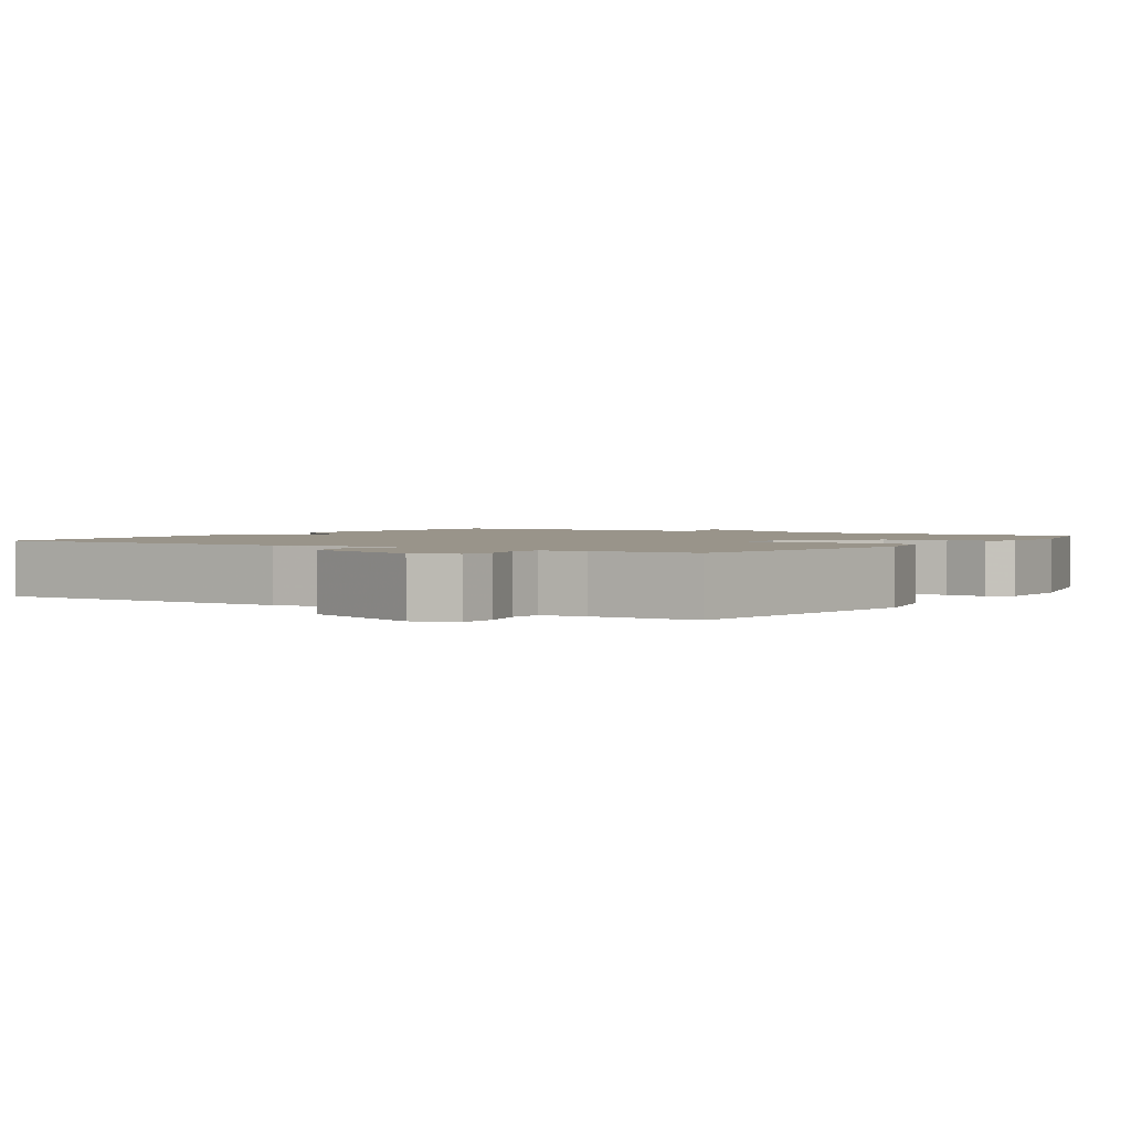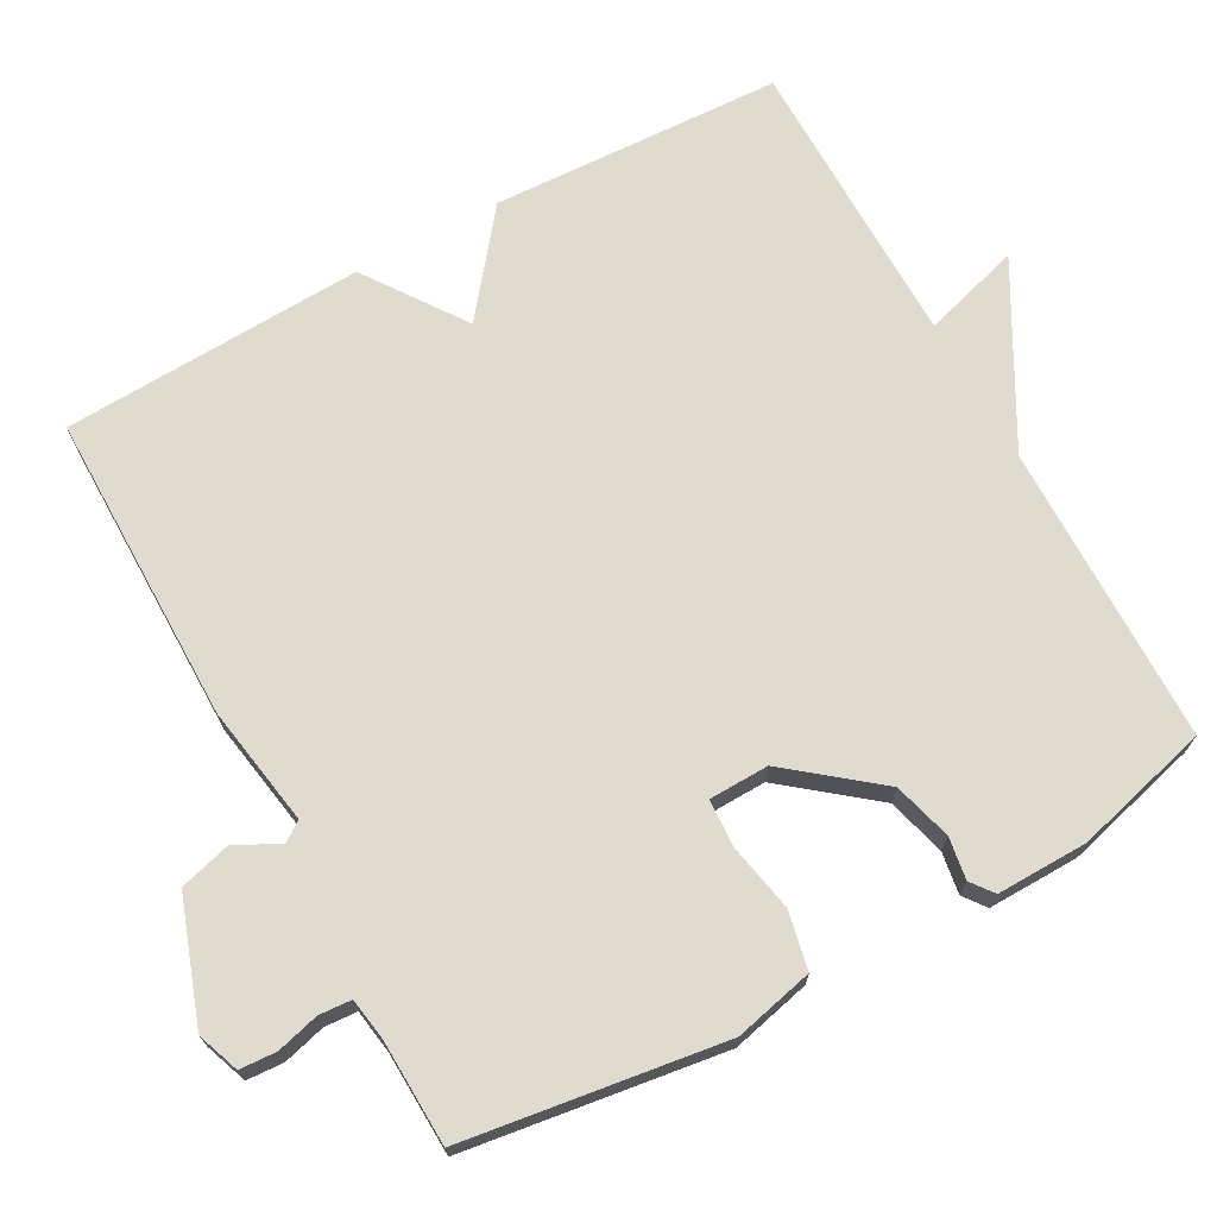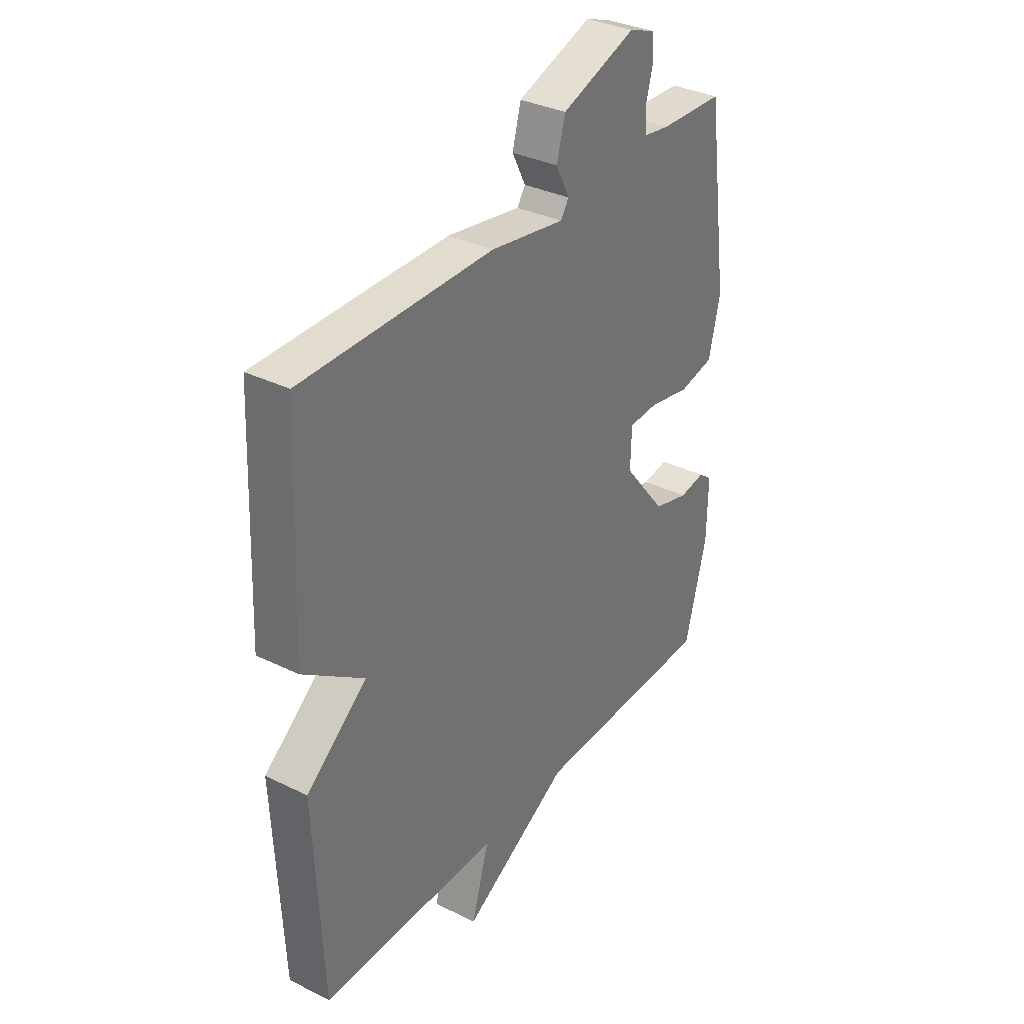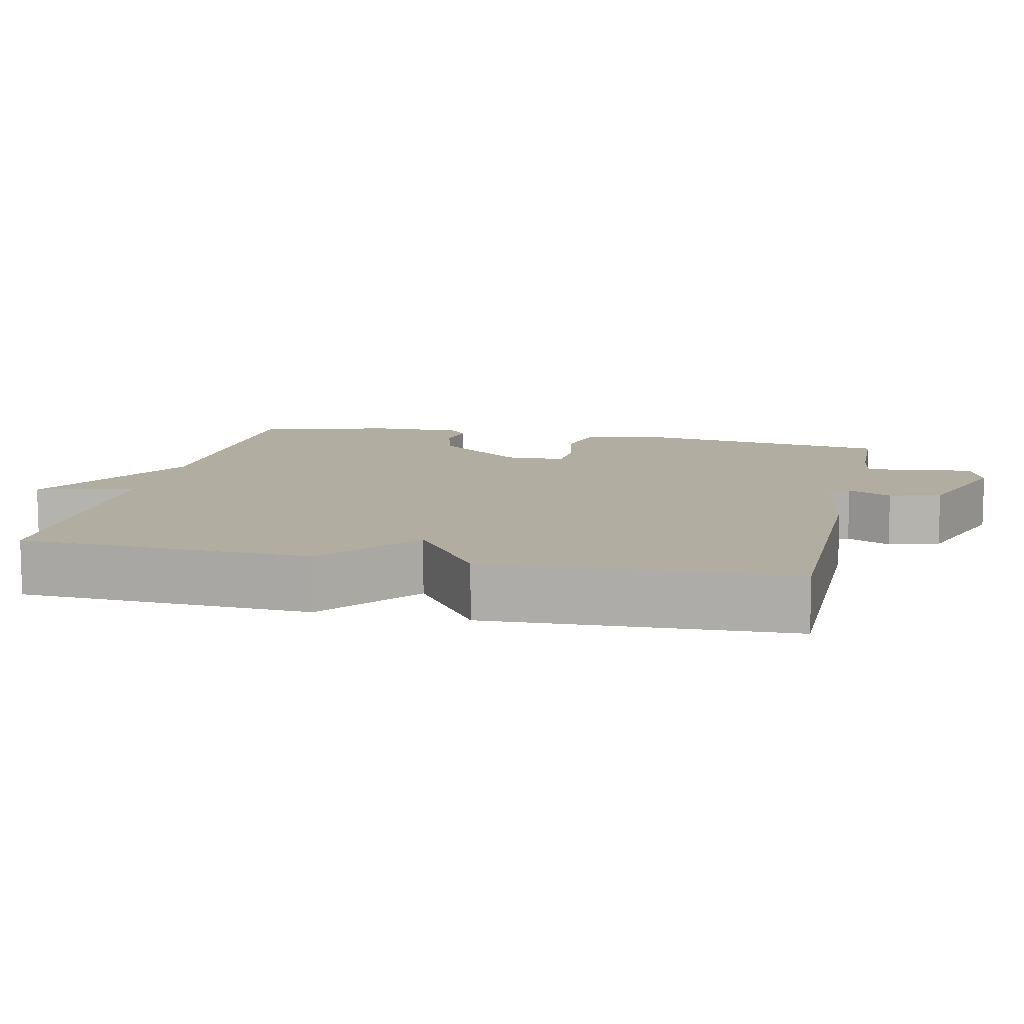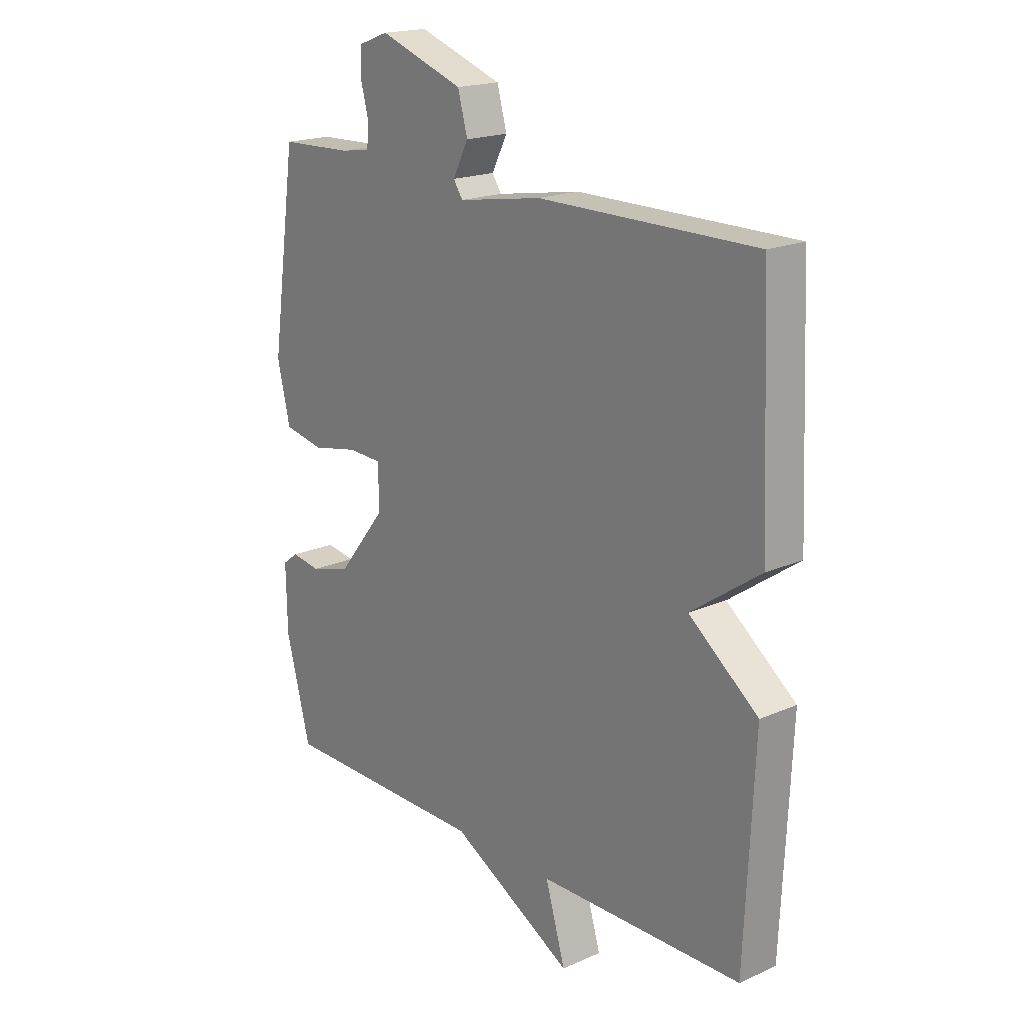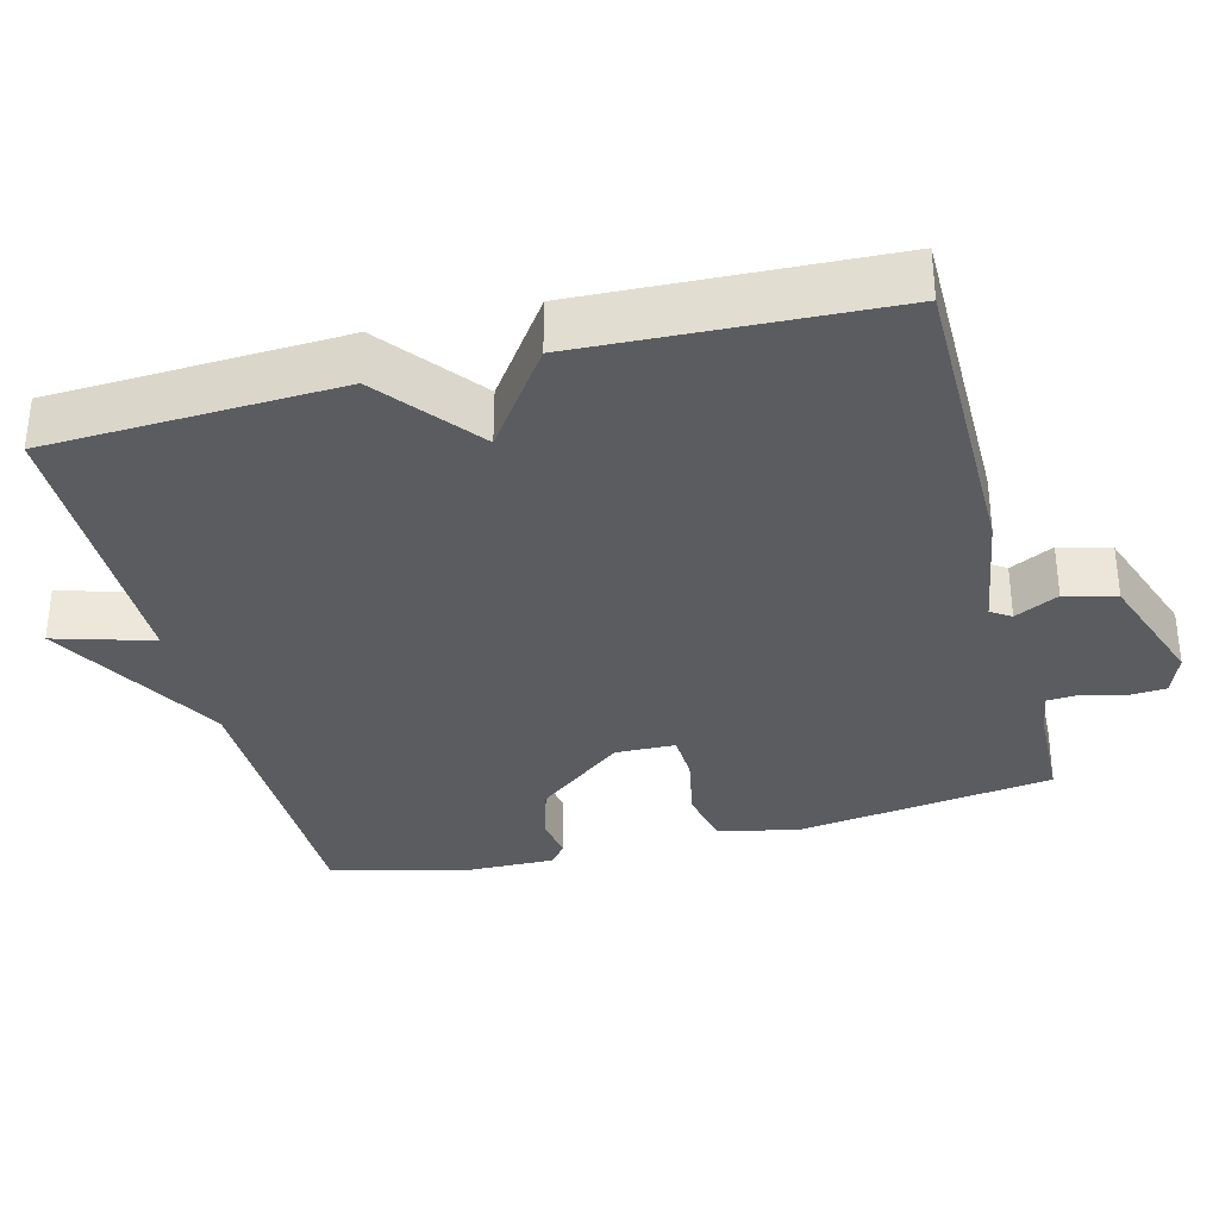
<metadata>
{"format":"obj","ext":"obj","renderer":"f3d","projection":"perspective","resolution":1024,"background":"white","views":[{"elev":1.9,"azim":33.3,"up":"+Y"},{"elev":70.4,"azim":61.2,"up":"+Y"},{"elev":34.0,"azim":-56.3,"up":"+Z"},{"elev":10.4,"azim":-77.5,"up":"+Y"},{"elev":18.8,"azim":-130.0,"up":"+Z"},{"elev":-33.6,"azim":-75.5,"up":"+Y"}]}
</metadata>
<code>
v 0.5 0.07 0.5
v 0.55 0.07 0.15
v 0.525 0.07 0.043
v 0.447 0.07 0.027
v 0.356 0.07 0.045
v 0.291 0.07 0.042
v 0.289 0.07 -0.039
v 0.384 0.07 -0.158
v 0.463 0.07 -0.18
v 0.52 0.07 -0.171
v 0.55 0.07 -0.194
v 0.548 0.07 -0.317
v 0.5 0.07 -0.5
v 0.095 0.07 -0.504
v -0.144 0.07 -0.636
v -0.105 0.07 -0.504
v -0.5 0.07 -0.5
v -0.518 0.07 -0.108
v -0.384 0.07 -0.002
v -0.518 0.07 0.092
v -0.5 0.07 0.5
v -0.081 0.07 0.5
v 0.082 0.07 0.473
v 0.1 0.07 0.5
v 0.07 0.07 0.559
v 0.089 0.07 0.628
v 0.253 0.07 0.686
v 0.31 0.07 0.665
v 0.313 0.07 0.615
v 0.298 0.07 0.558
v 0.301 0.07 0.514
v 0.359 0.07 0.505
v 0.5 0 0.5
v 0.55 0 0.15
v 0.525 0 0.043
v 0.447 0 0.027
v 0.356 0 0.045
v 0.291 0 0.042
v 0.289 0 -0.039
v 0.384 0 -0.158
v 0.463 0 -0.18
v 0.52 0 -0.171
v 0.55 0 -0.194
v 0.548 0 -0.317
v 0.5 0 -0.5
v 0.095 0 -0.504
v -0.144 0 -0.636
v -0.105 0 -0.504
v -0.5 0 -0.5
v -0.518 0 -0.108
v -0.384 0 -0.002
v -0.518 0 0.092
v -0.5 0 0.5
v -0.081 0 0.5
v 0.082 0 0.473
v 0.1 0 0.5
v 0.07 0 0.559
v 0.089 0 0.628
v 0.253 0 0.686
v 0.31 0 0.665
v 0.313 0 0.615
v 0.298 0 0.558
v 0.301 0 0.514
v 0.359 0 0.505
f 28 29 30
f 27 28 30
f 26 27 30
f 25 26 30
f 24 25 30
f 23 24 30 31
f 21 22 23
f 20 21 23
f 19 20 23
f 19 23 31 32
f 19 32 1
f 18 19 1
f 17 18 1
f 16 17 1
f 12 13 14
f 11 12 14
f 10 11 14
f 9 10 14
f 14 15 16
f 9 14 16
f 8 9 16
f 3 4 5
f 2 3 5
f 1 2 5
f 1 5 6
f 16 1 6
f 7 8 16
f 6 7 16
f 62 61 60
f 62 60 59
f 62 59 58
f 62 58 57
f 62 57 56
f 63 62 56 55
f 55 54 53
f 55 53 52
f 55 52 51
f 64 63 55 51
f 33 64 51
f 33 51 50
f 33 50 49
f 33 49 48
f 46 45 44
f 46 44 43
f 46 43 42
f 46 42 41
f 48 47 46
f 48 46 41
f 48 41 40
f 37 36 35
f 37 35 34
f 37 34 33
f 38 37 33
f 38 33 48
f 48 40 39
f 48 39 38
f 1 33 34 2
f 2 34 35 3
f 3 35 36 4
f 4 36 37 5
f 5 37 38 6
f 6 38 39 7
f 7 39 40 8
f 8 40 41 9
f 9 41 42 10
f 10 42 43 11
f 11 43 44 12
f 12 44 45 13
f 13 45 46 14
f 14 46 47 15
f 15 47 48 16
f 16 48 49 17
f 17 49 50 18
f 18 50 51 19
f 19 51 52 20
f 20 52 53 21
f 21 53 54 22
f 22 54 55 23
f 23 55 56 24
f 24 56 57 25
f 25 57 58 26
f 26 58 59 27
f 27 59 60 28
f 28 60 61 29
f 29 61 62 30
f 30 62 63 31
f 31 63 64 32
f 32 64 33 1

</code>
